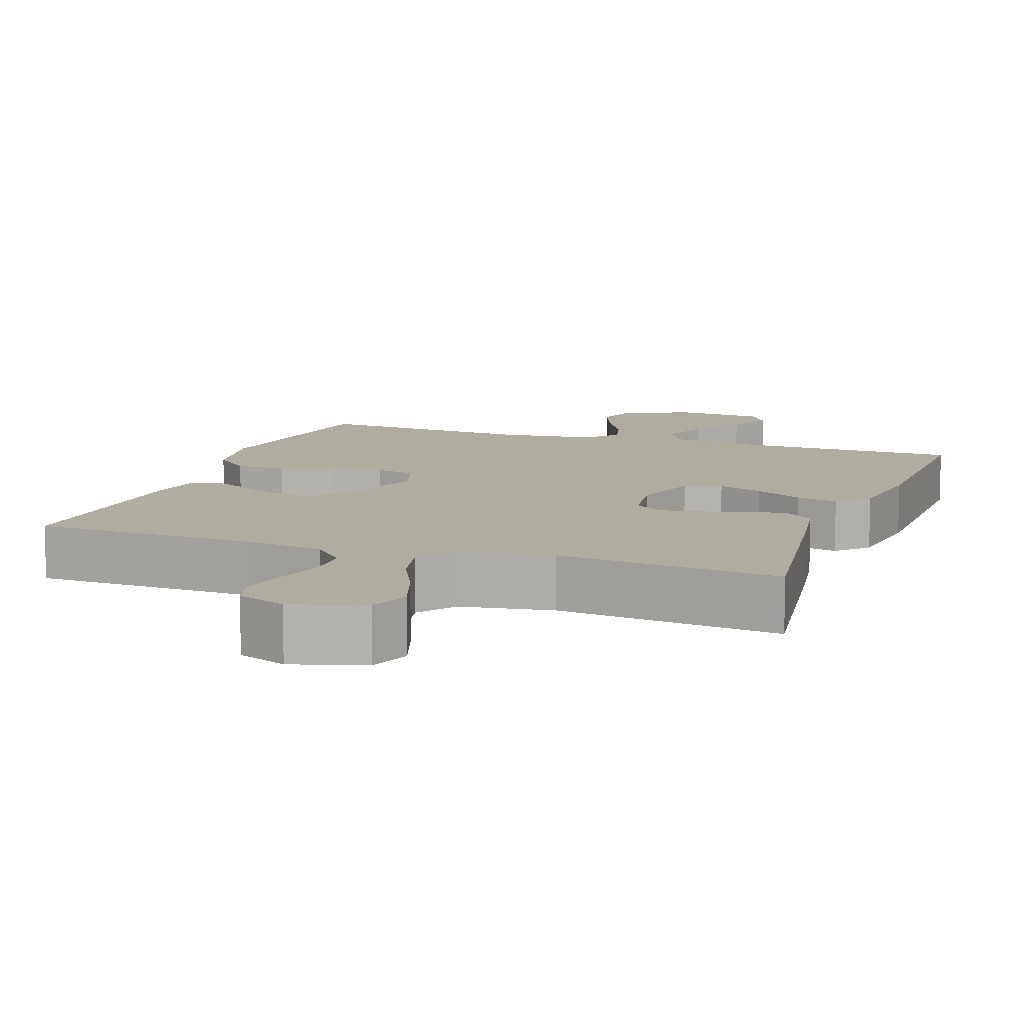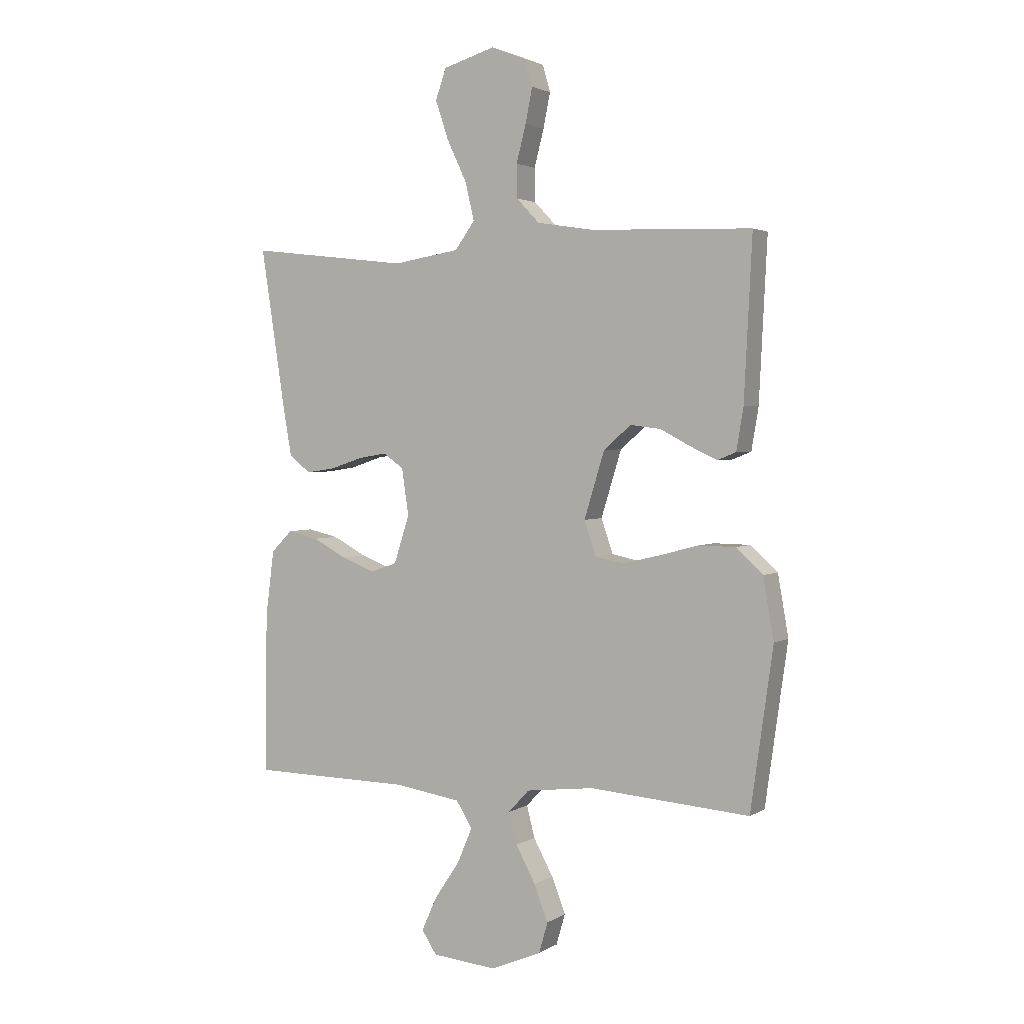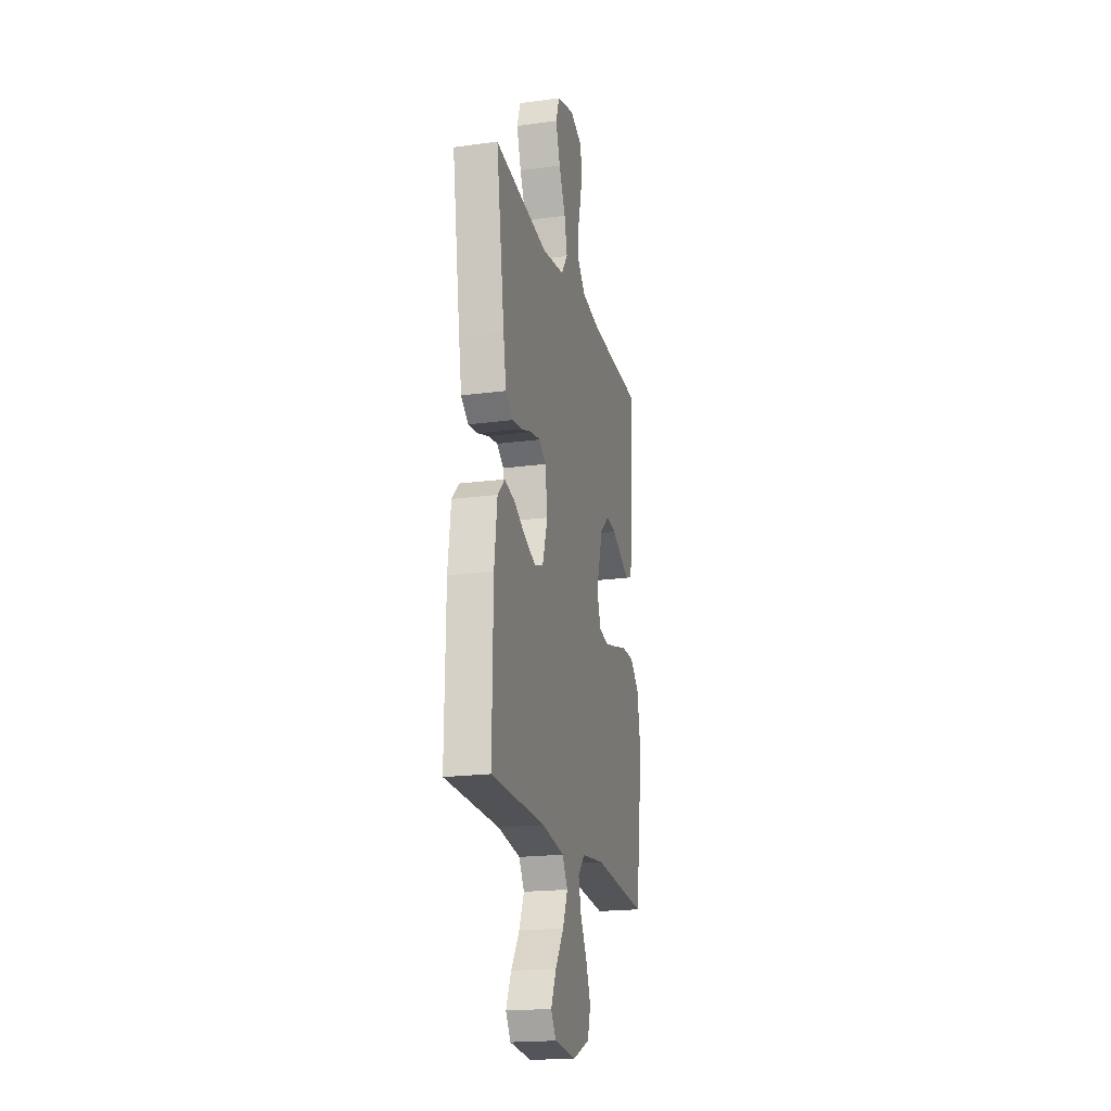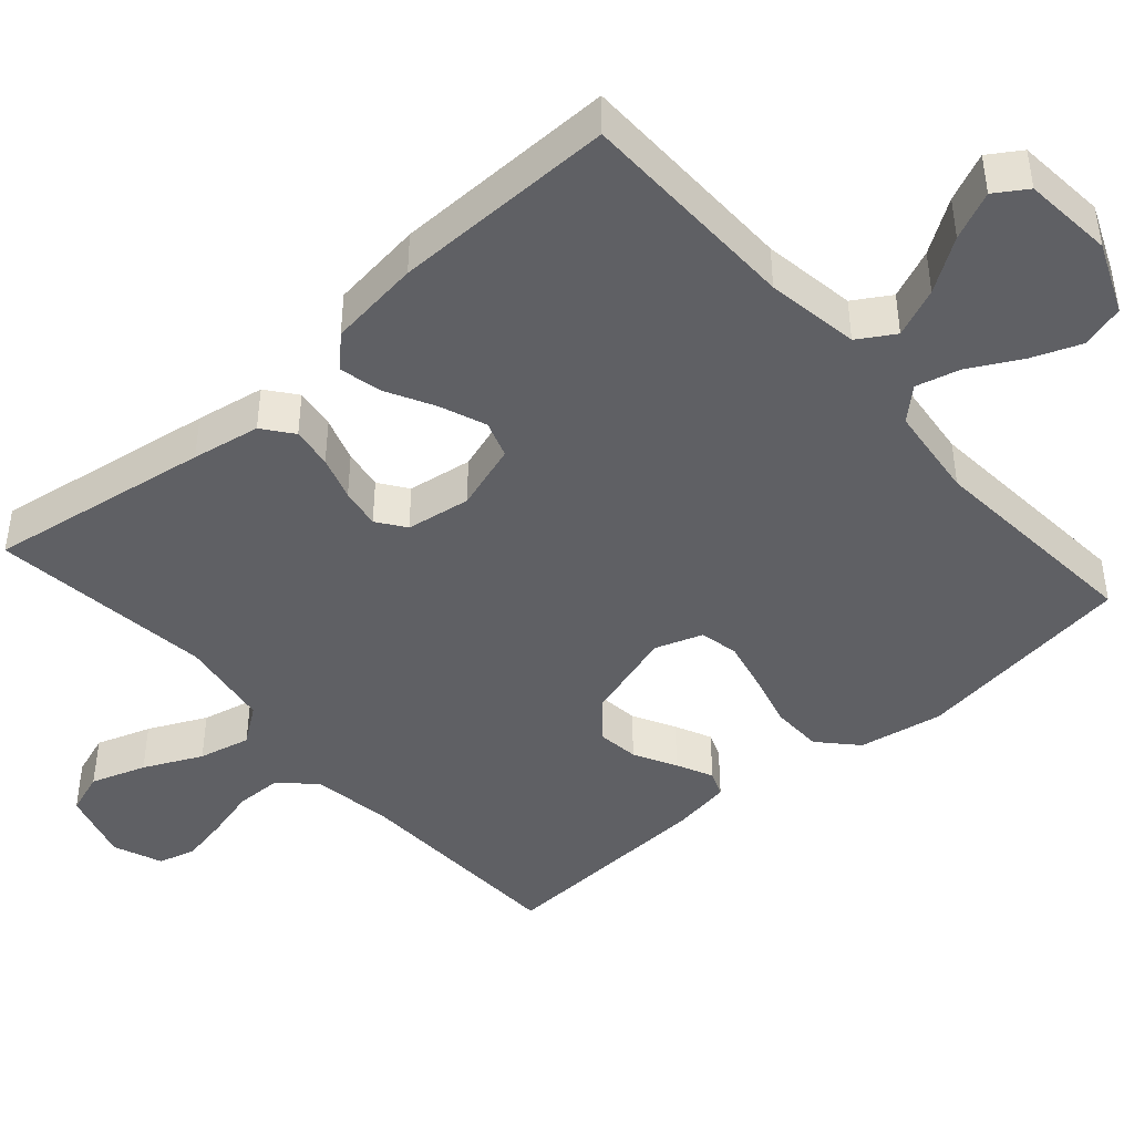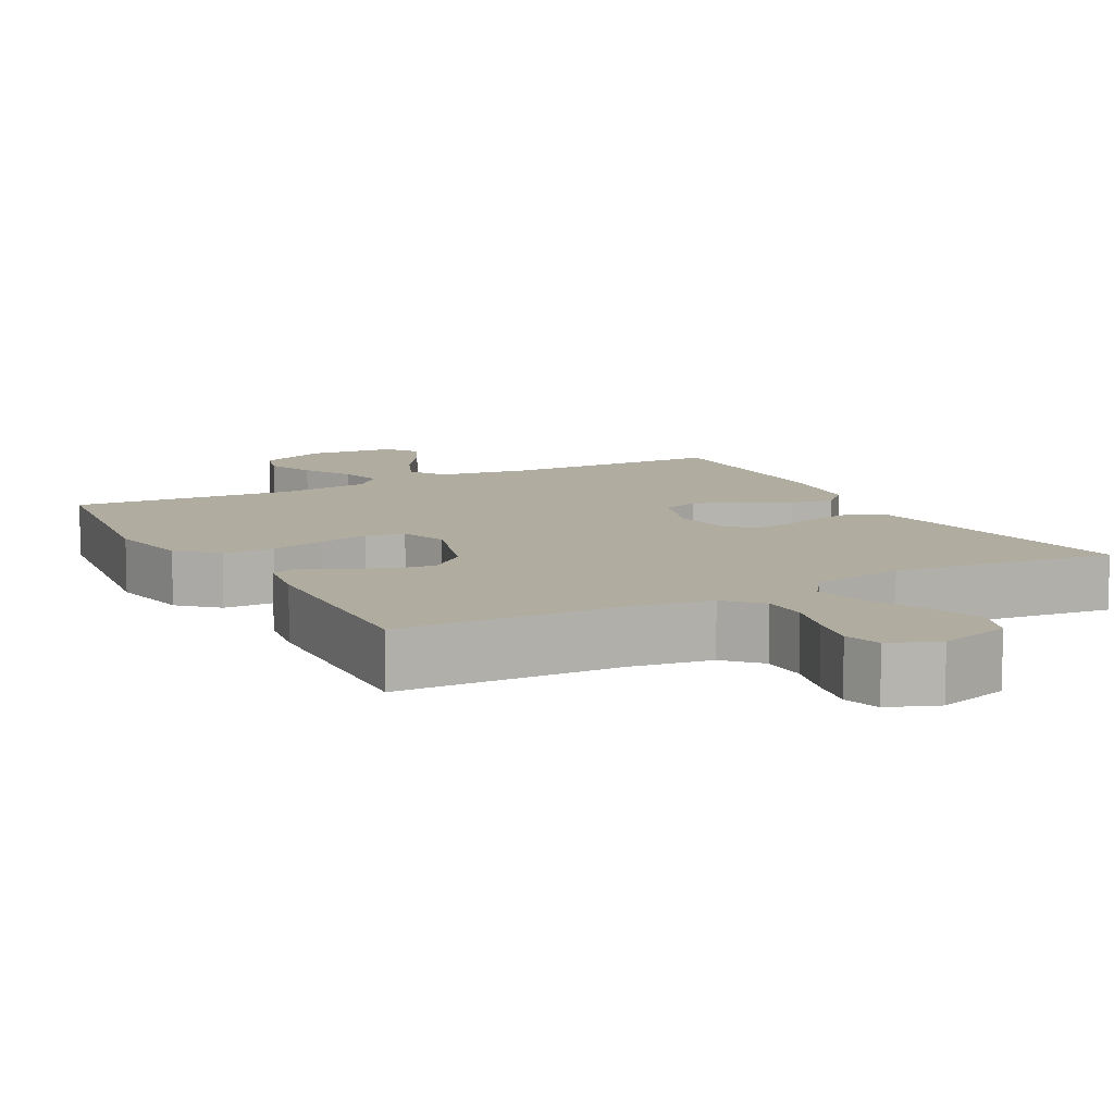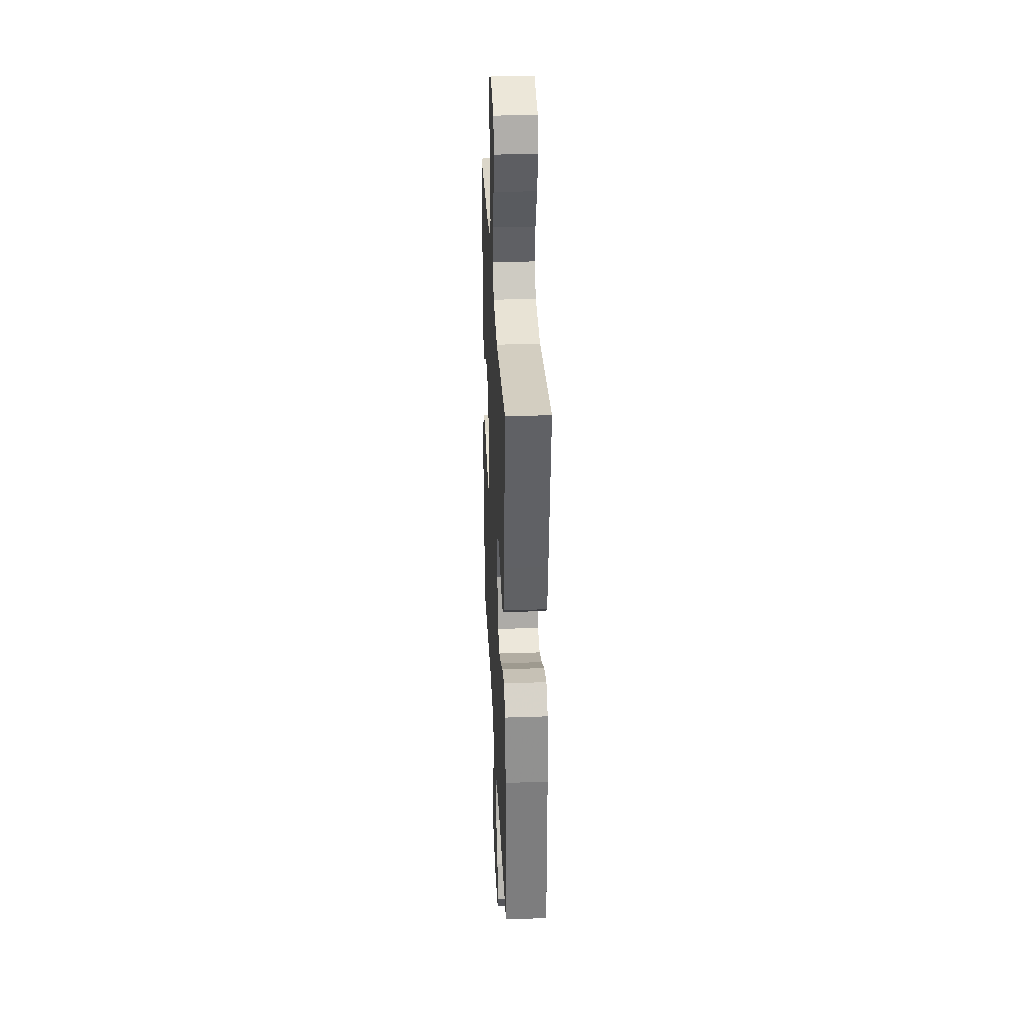
<metadata>
{"format":"obj","ext":"obj","renderer":"f3d","projection":"perspective","resolution":1024,"background":"white","views":[{"elev":10.1,"azim":19.6,"up":"+Y"},{"elev":2.6,"azim":-152.0,"up":"+Z"},{"elev":-19.9,"azim":103.7,"up":"+Z"},{"elev":-43.9,"azim":131.3,"up":"+Y"},{"elev":9.9,"azim":-28.4,"up":"+Y"},{"elev":31.8,"azim":87.3,"up":"+Z"}]}
</metadata>
<code>
v -0.5 0.07 -0.5
v -0.542 0.07 -0.2
v -0.522 0.07 -0.086
v -0.472 0.07 -0.04
v -0.403 0.07 -0.039
v -0.328 0.07 -0.059
v -0.259 0.07 -0.075
v -0.207 0.07 -0.064
v -0.185 0.07 0
v -0.223 0.07 0.124
v -0.274 0.07 0.168
v -0.331 0.07 0.161
v -0.388 0.07 0.131
v -0.437 0.07 0.108
v -0.472 0.07 0.122
v -0.485 0.07 0.2
v -0.5 0.07 0.5
v -0.2 0.07 0.51
v -0.093 0.07 0.527
v -0.05 0.07 0.572
v -0.049 0.07 0.634
v -0.067 0.07 0.703
v -0.08 0.07 0.768
v -0.066 0.07 0.818
v 0 0.07 0.844
v 0.097 0.07 0.815
v 0.117 0.07 0.758
v 0.092 0.07 0.684
v 0.055 0.07 0.606
v 0.039 0.07 0.536
v 0.076 0.07 0.485
v 0.2 0.07 0.465
v 0.5 0.07 0.5
v 0.454 0.07 0.2
v 0.438 0.07 0.108
v 0.398 0.07 0.077
v 0.343 0.07 0.085
v 0.283 0.07 0.105
v 0.229 0.07 0.114
v 0.191 0.07 0.087
v 0.178 0.07 0
v 0.207 0.07 -0.09
v 0.257 0.07 -0.107
v 0.319 0.07 -0.083
v 0.383 0.07 -0.049
v 0.44 0.07 -0.036
v 0.48 0.07 -0.076
v 0.496 0.07 -0.2
v 0.5 0.07 -0.5
v 0.2 0.07 -0.504
v 0.075 0.07 -0.523
v 0.045 0.07 -0.572
v 0.073 0.07 -0.638
v 0.12 0.07 -0.708
v 0.149 0.07 -0.772
v 0.121 0.07 -0.815
v 0 0.07 -0.826
v -0.095 0.07 -0.786
v -0.112 0.07 -0.728
v -0.086 0.07 -0.661
v -0.049 0.07 -0.593
v -0.034 0.07 -0.534
v -0.073 0.07 -0.492
v -0.2 0.07 -0.477
v -0.5 0 -0.5
v -0.542 0 -0.2
v -0.522 0 -0.086
v -0.472 0 -0.04
v -0.403 0 -0.039
v -0.328 0 -0.059
v -0.259 0 -0.075
v -0.207 0 -0.064
v -0.185 0 0
v -0.223 0 0.124
v -0.274 0 0.168
v -0.331 0 0.161
v -0.388 0 0.131
v -0.437 0 0.108
v -0.472 0 0.122
v -0.485 0 0.2
v -0.5 0 0.5
v -0.2 0 0.51
v -0.093 0 0.527
v -0.05 0 0.572
v -0.049 0 0.634
v -0.067 0 0.703
v -0.08 0 0.768
v -0.066 0 0.818
v 0 0 0.844
v 0.097 0 0.815
v 0.117 0 0.758
v 0.092 0 0.684
v 0.055 0 0.606
v 0.039 0 0.536
v 0.076 0 0.485
v 0.2 0 0.465
v 0.5 0 0.5
v 0.454 0 0.2
v 0.438 0 0.108
v 0.398 0 0.077
v 0.343 0 0.085
v 0.283 0 0.105
v 0.229 0 0.114
v 0.191 0 0.087
v 0.178 0 0
v 0.207 0 -0.09
v 0.257 0 -0.107
v 0.319 0 -0.083
v 0.383 0 -0.049
v 0.44 0 -0.036
v 0.48 0 -0.076
v 0.496 0 -0.2
v 0.5 0 -0.5
v 0.2 0 -0.504
v 0.075 0 -0.523
v 0.045 0 -0.572
v 0.073 0 -0.638
v 0.12 0 -0.708
v 0.149 0 -0.772
v 0.121 0 -0.815
v 0 0 -0.826
v -0.095 0 -0.786
v -0.112 0 -0.728
v -0.086 0 -0.661
v -0.049 0 -0.593
v -0.034 0 -0.534
v -0.073 0 -0.492
v -0.2 0 -0.477
f 59 60 61
f 58 59 61
f 57 58 61
f 56 57 61
f 55 56 61
f 54 55 61
f 53 54 61
f 52 53 61 62
f 51 52 62 63
f 48 49 50
f 47 48 50
f 46 47 50
f 45 46 50
f 44 45 50
f 50 51 63
f 44 50 63
f 43 44 63
f 36 37 38
f 35 36 38
f 34 35 38
f 33 34 38
f 32 33 38
f 31 32 38 39
f 30 31 39 40
f 27 28 29
f 26 27 29
f 25 26 29
f 24 25 29
f 23 24 29
f 22 23 29
f 21 22 29
f 20 21 29 30
f 30 40 41
f 20 30 41
f 19 20 41
f 16 17 18
f 15 16 18
f 14 15 18
f 13 14 18
f 12 13 18
f 11 12 18 19
f 4 5 6
f 3 4 6
f 2 3 6
f 1 2 6
f 64 1 6
f 64 6 7
f 64 7 8
f 63 64 8
f 43 63 8
f 42 43 8
f 19 41 42
f 11 19 42
f 10 11 42
f 9 10 42
f 8 9 42
f 125 124 123
f 125 123 122
f 125 122 121
f 125 121 120
f 125 120 119
f 125 119 118
f 125 118 117
f 126 125 117 116
f 127 126 116 115
f 114 113 112
f 114 112 111
f 114 111 110
f 114 110 109
f 114 109 108
f 127 115 114
f 127 114 108
f 127 108 107
f 102 101 100
f 102 100 99
f 102 99 98
f 102 98 97
f 102 97 96
f 103 102 96 95
f 104 103 95 94
f 93 92 91
f 93 91 90
f 93 90 89
f 93 89 88
f 93 88 87
f 93 87 86
f 93 86 85
f 94 93 85 84
f 105 104 94
f 105 94 84
f 105 84 83
f 82 81 80
f 82 80 79
f 82 79 78
f 82 78 77
f 82 77 76
f 83 82 76 75
f 70 69 68
f 70 68 67
f 70 67 66
f 70 66 65
f 70 65 128
f 71 70 128
f 72 71 128
f 72 128 127
f 72 127 107
f 72 107 106
f 106 105 83
f 106 83 75
f 106 75 74
f 106 74 73
f 106 73 72
f 1 65 66 2
f 2 66 67 3
f 3 67 68 4
f 4 68 69 5
f 5 69 70 6
f 6 70 71 7
f 7 71 72 8
f 8 72 73 9
f 9 73 74 10
f 10 74 75 11
f 11 75 76 12
f 12 76 77 13
f 13 77 78 14
f 14 78 79 15
f 15 79 80 16
f 16 80 81 17
f 17 81 82 18
f 18 82 83 19
f 19 83 84 20
f 20 84 85 21
f 21 85 86 22
f 22 86 87 23
f 23 87 88 24
f 24 88 89 25
f 25 89 90 26
f 26 90 91 27
f 27 91 92 28
f 28 92 93 29
f 29 93 94 30
f 30 94 95 31
f 31 95 96 32
f 32 96 97 33
f 33 97 98 34
f 34 98 99 35
f 35 99 100 36
f 36 100 101 37
f 37 101 102 38
f 38 102 103 39
f 39 103 104 40
f 40 104 105 41
f 41 105 106 42
f 42 106 107 43
f 43 107 108 44
f 44 108 109 45
f 45 109 110 46
f 46 110 111 47
f 47 111 112 48
f 48 112 113 49
f 49 113 114 50
f 50 114 115 51
f 51 115 116 52
f 52 116 117 53
f 53 117 118 54
f 54 118 119 55
f 55 119 120 56
f 56 120 121 57
f 57 121 122 58
f 58 122 123 59
f 59 123 124 60
f 60 124 125 61
f 61 125 126 62
f 62 126 127 63
f 63 127 128 64
f 64 128 65 1

</code>
